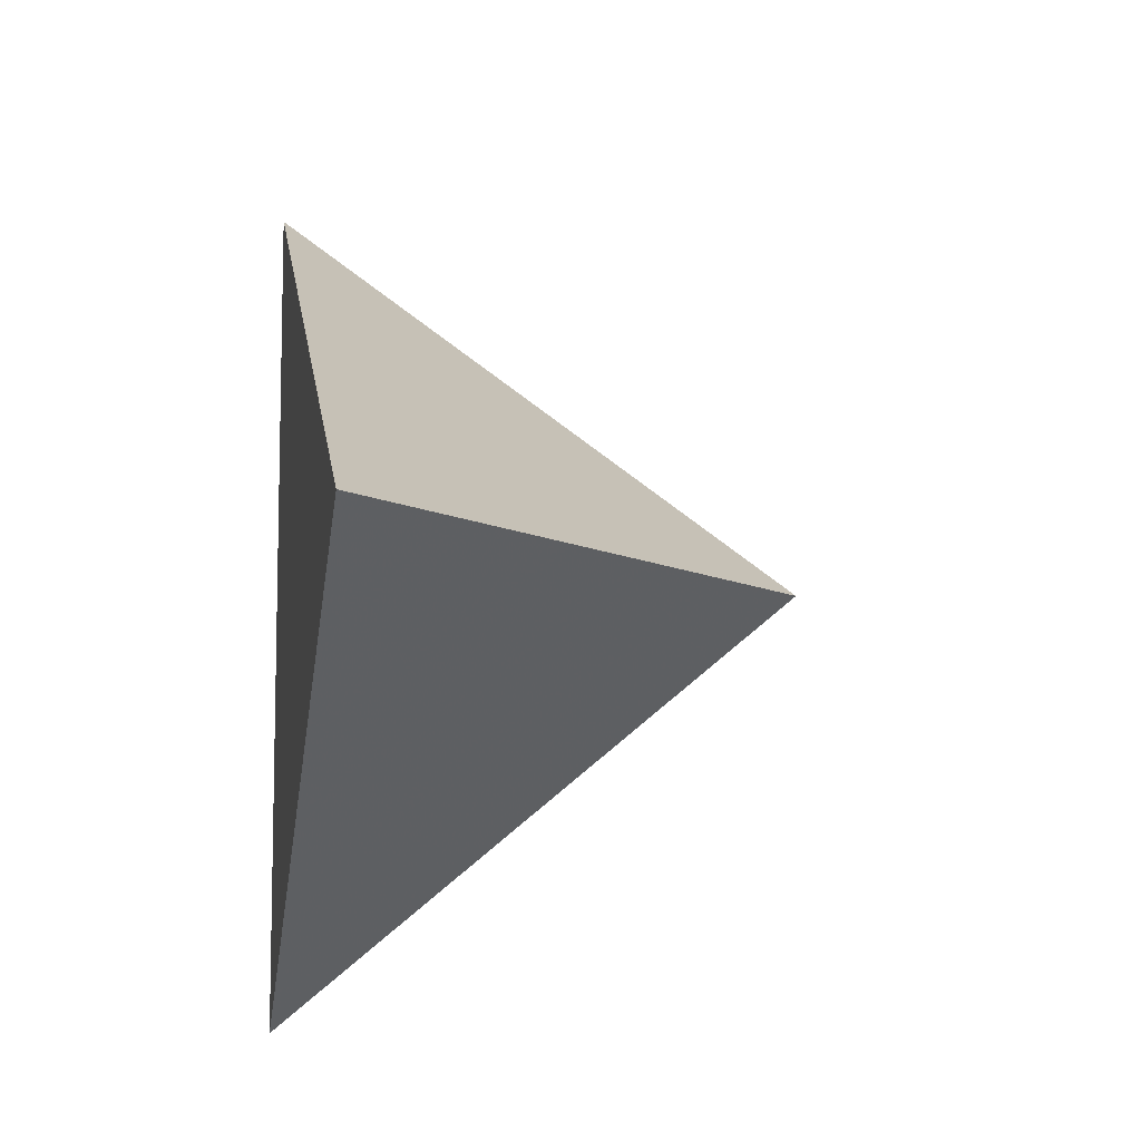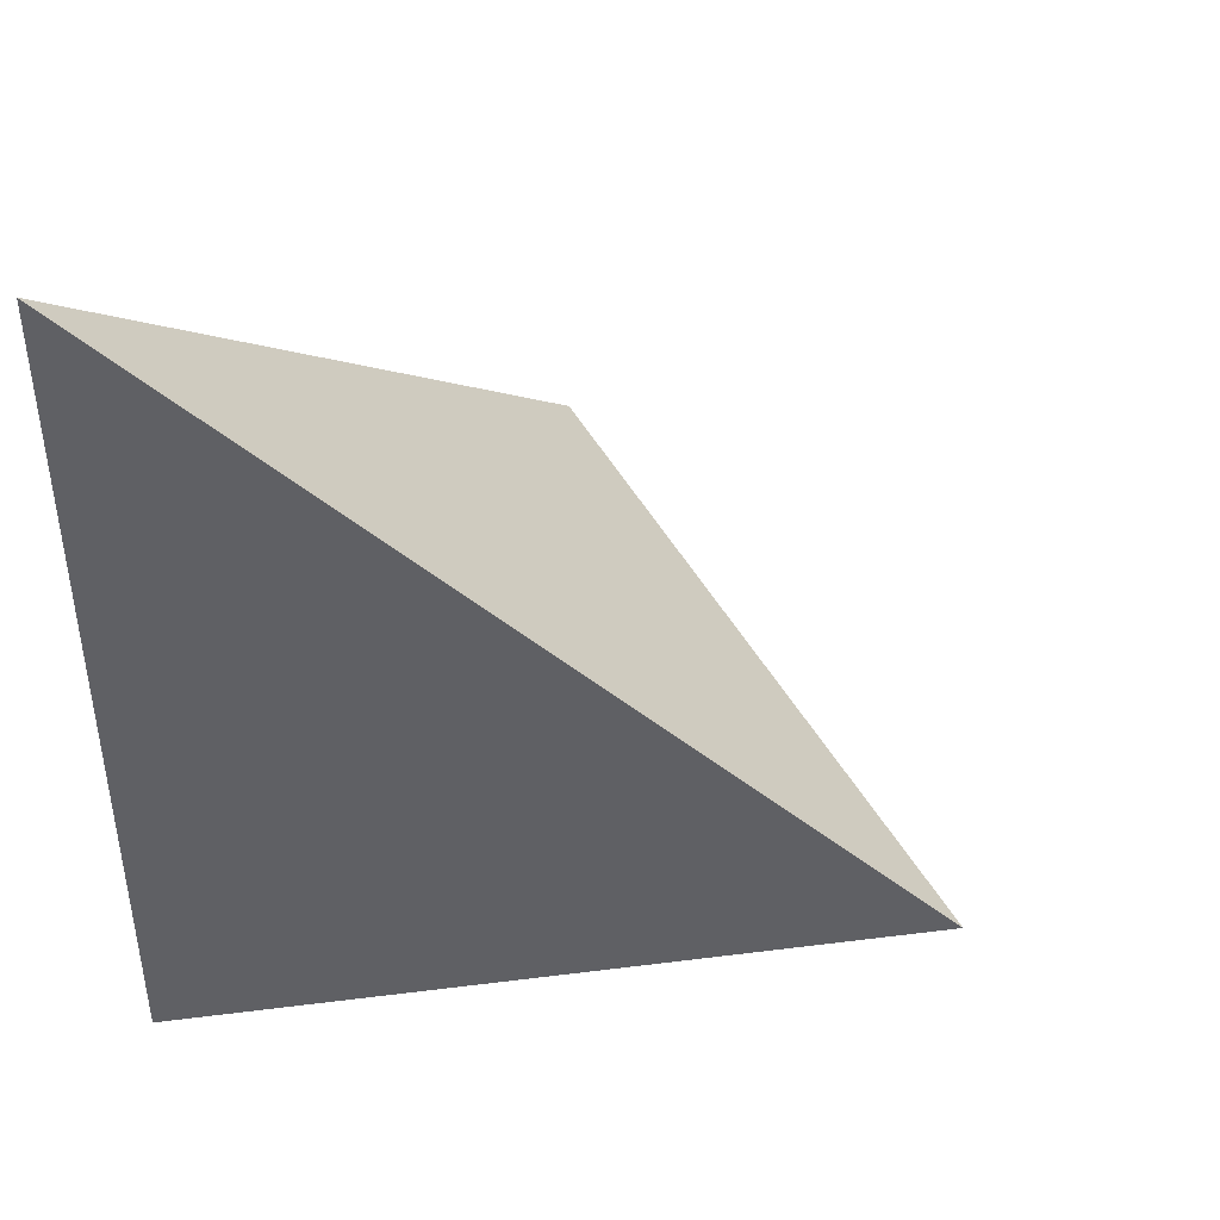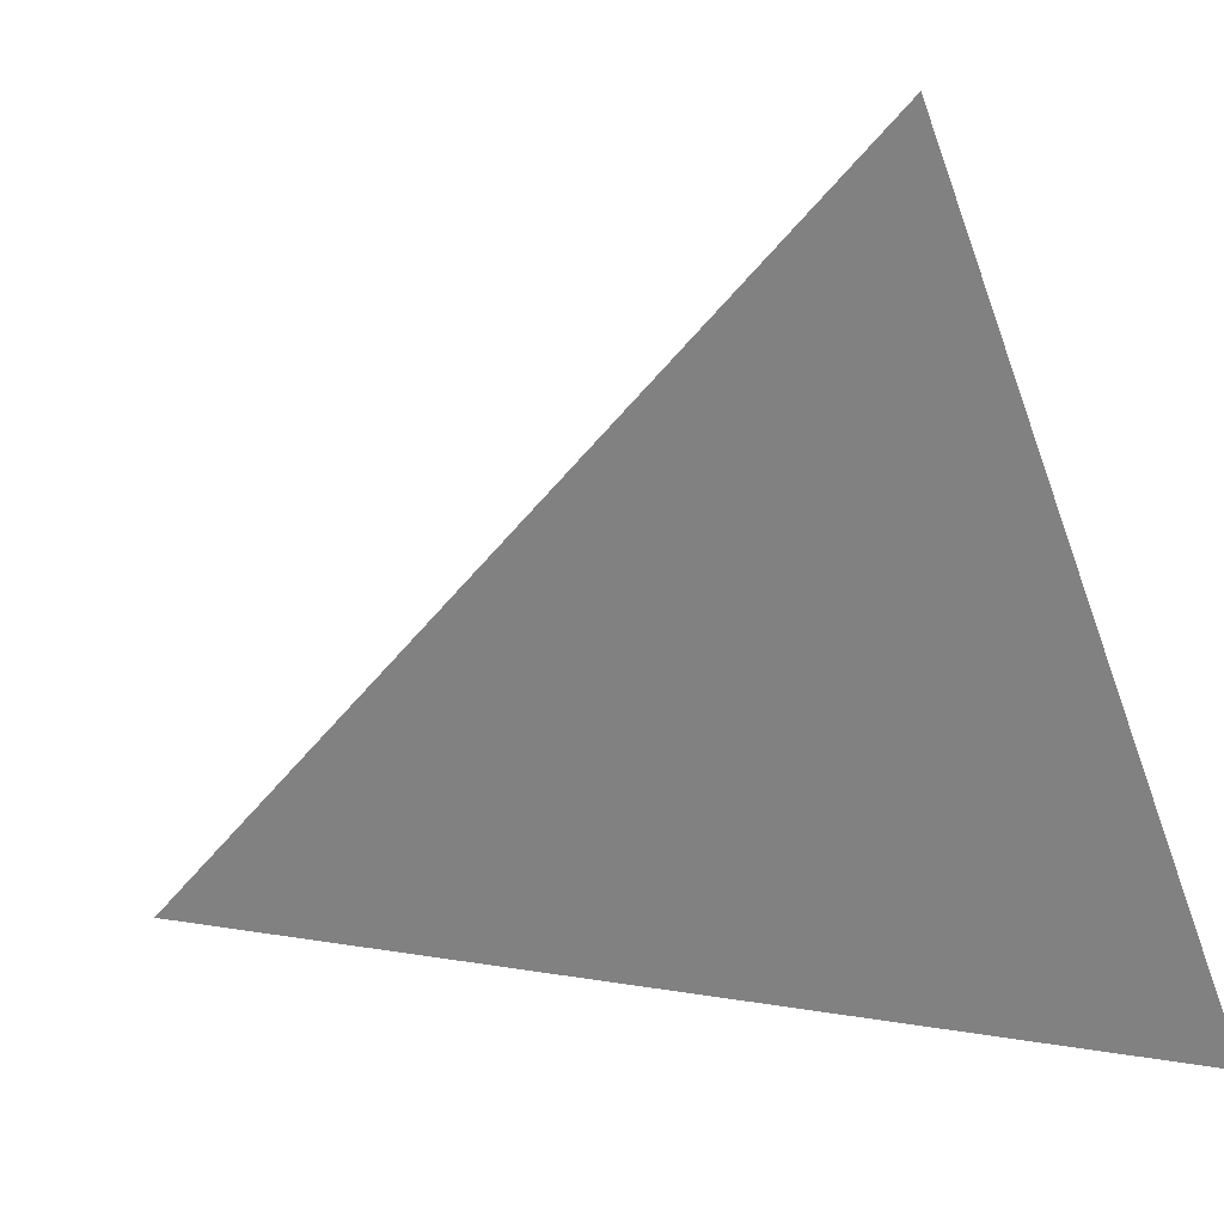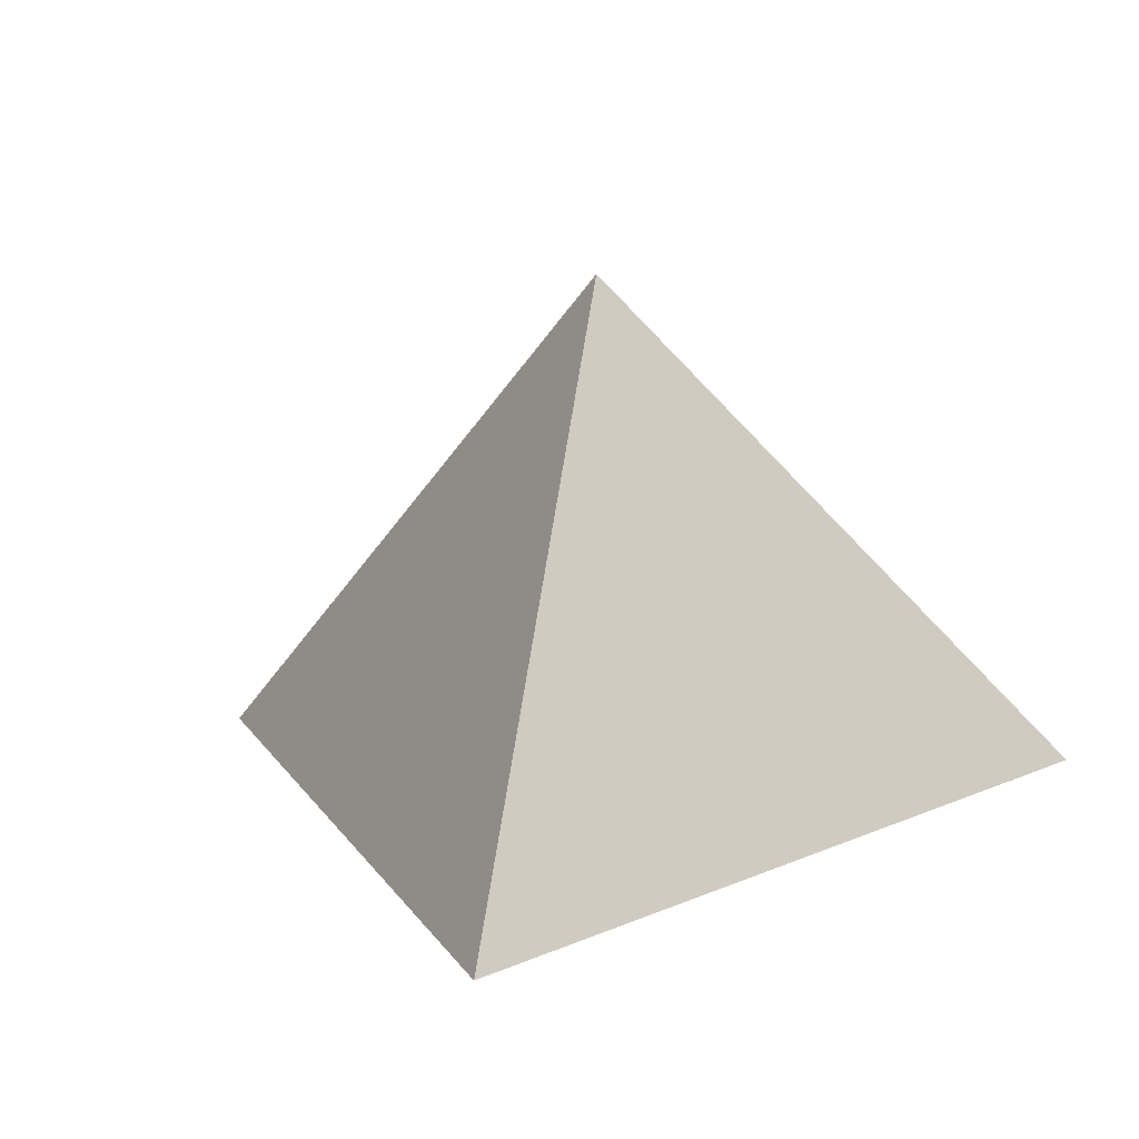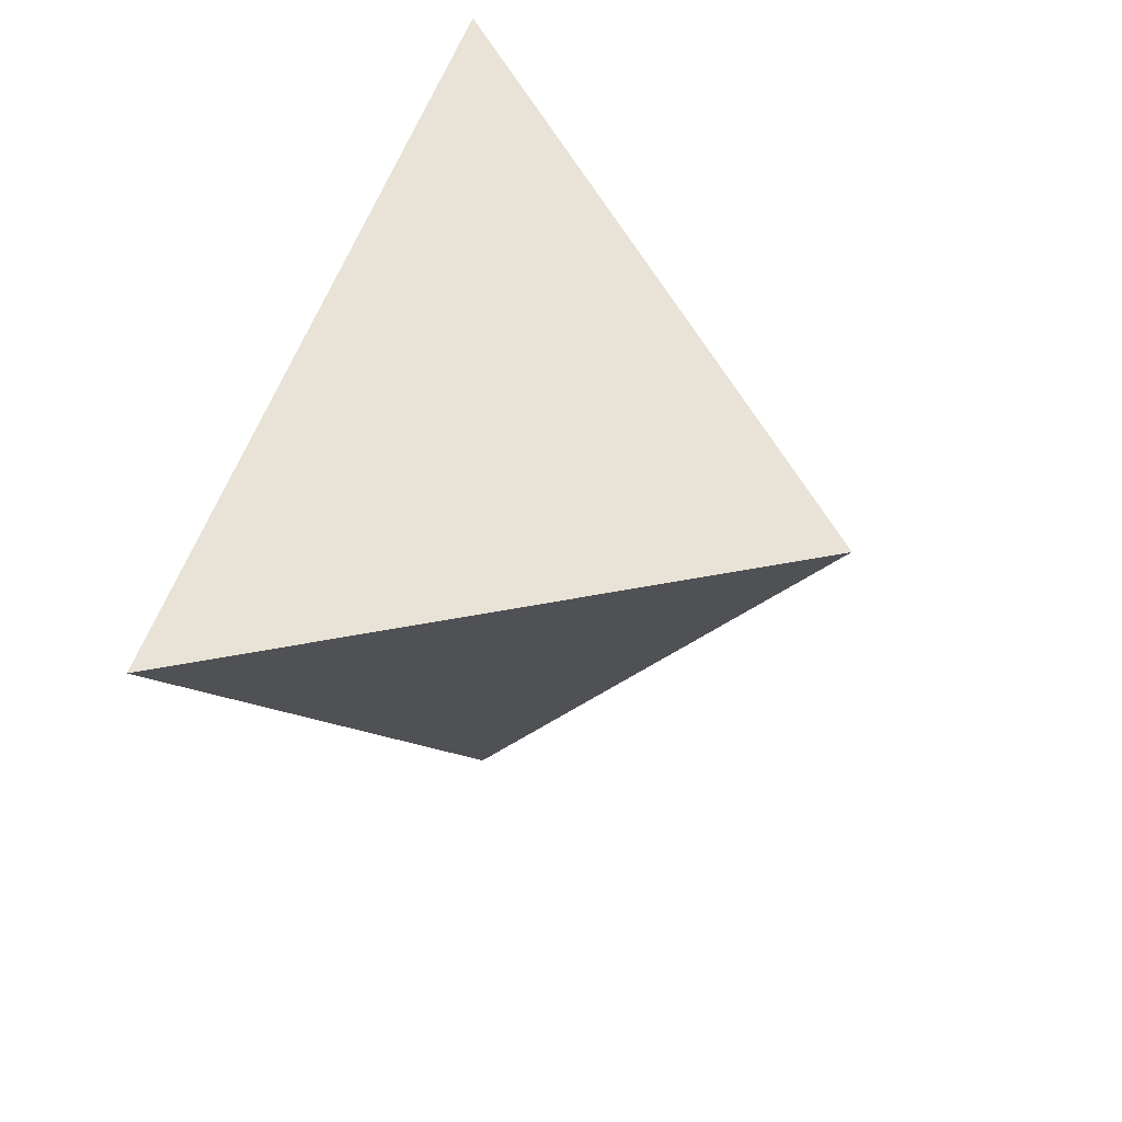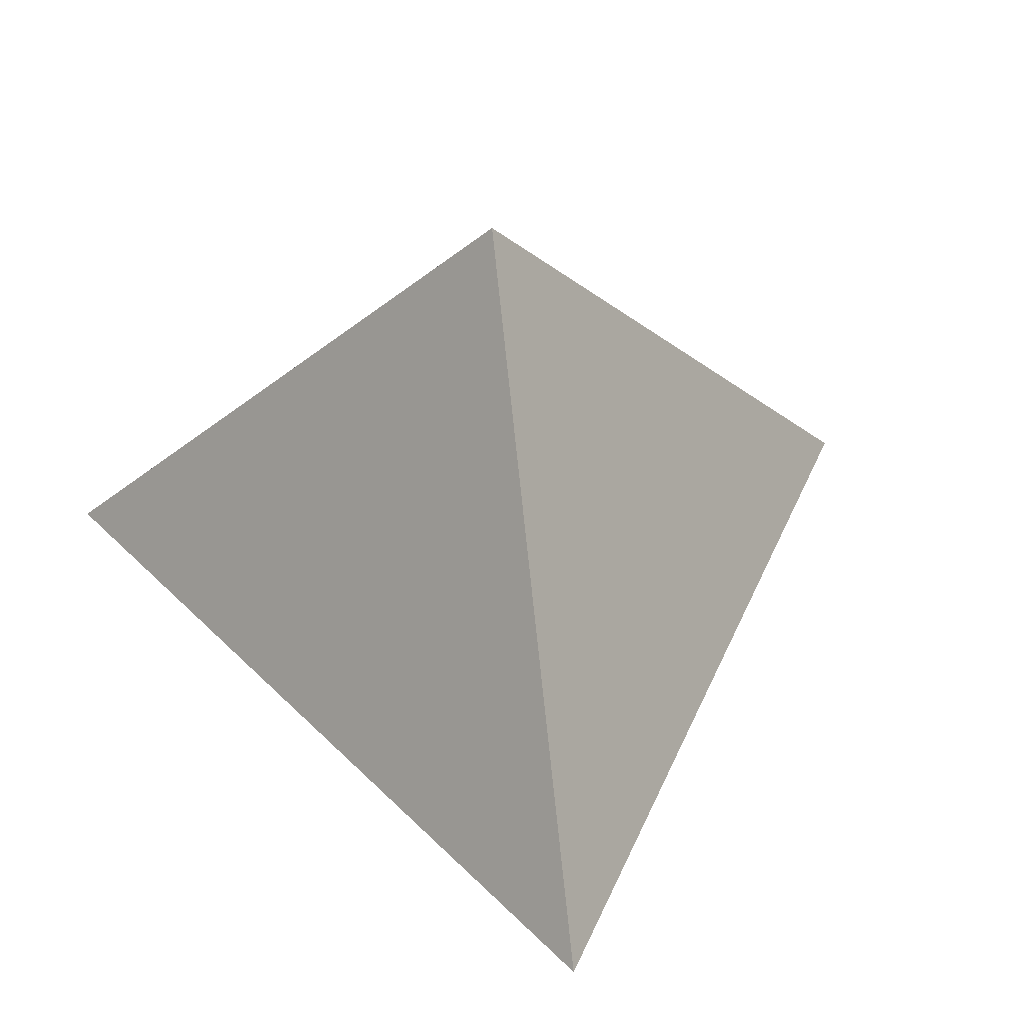
<metadata>
{"format":"obj","ext":"obj","renderer":"f3d","projection":"perspective","resolution":1024,"background":"white","views":[{"elev":-8.8,"azim":-99.9,"up":"+Y"},{"elev":44.1,"azim":-161.4,"up":"+Y"},{"elev":-60.5,"azim":20.1,"up":"+Z"},{"elev":11.1,"azim":-78.7,"up":"+Z"},{"elev":22.2,"azim":-68.1,"up":"+Y"},{"elev":39.1,"azim":-98.8,"up":"+Z"}]}
</metadata>
<code>
v -3.68 -1.455 0.2
v -3.44 -1.316 0.2
v -3.44 -1.593 0.2
v -3.52 -1.455 0.36
f 1 2 3
f 4 2 1
f 4 3 2
f 4 1 3

</code>
